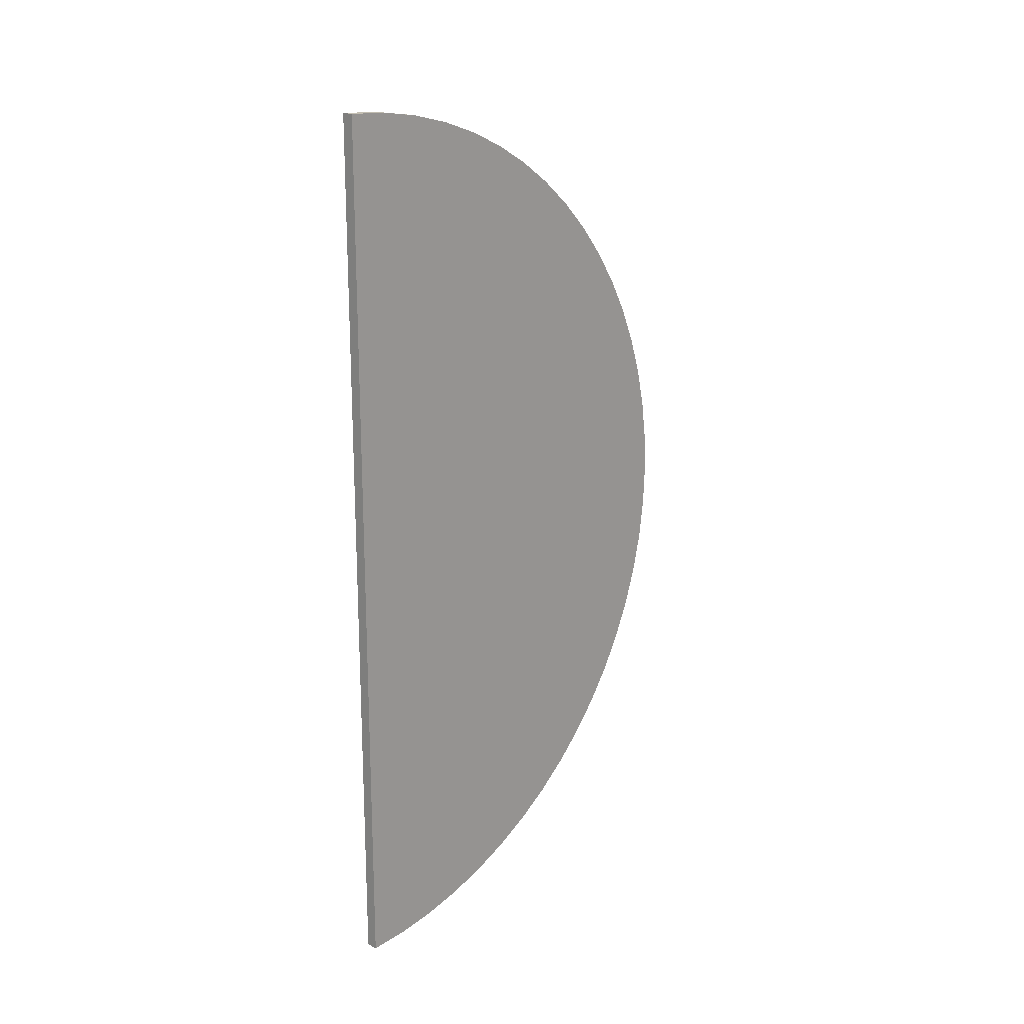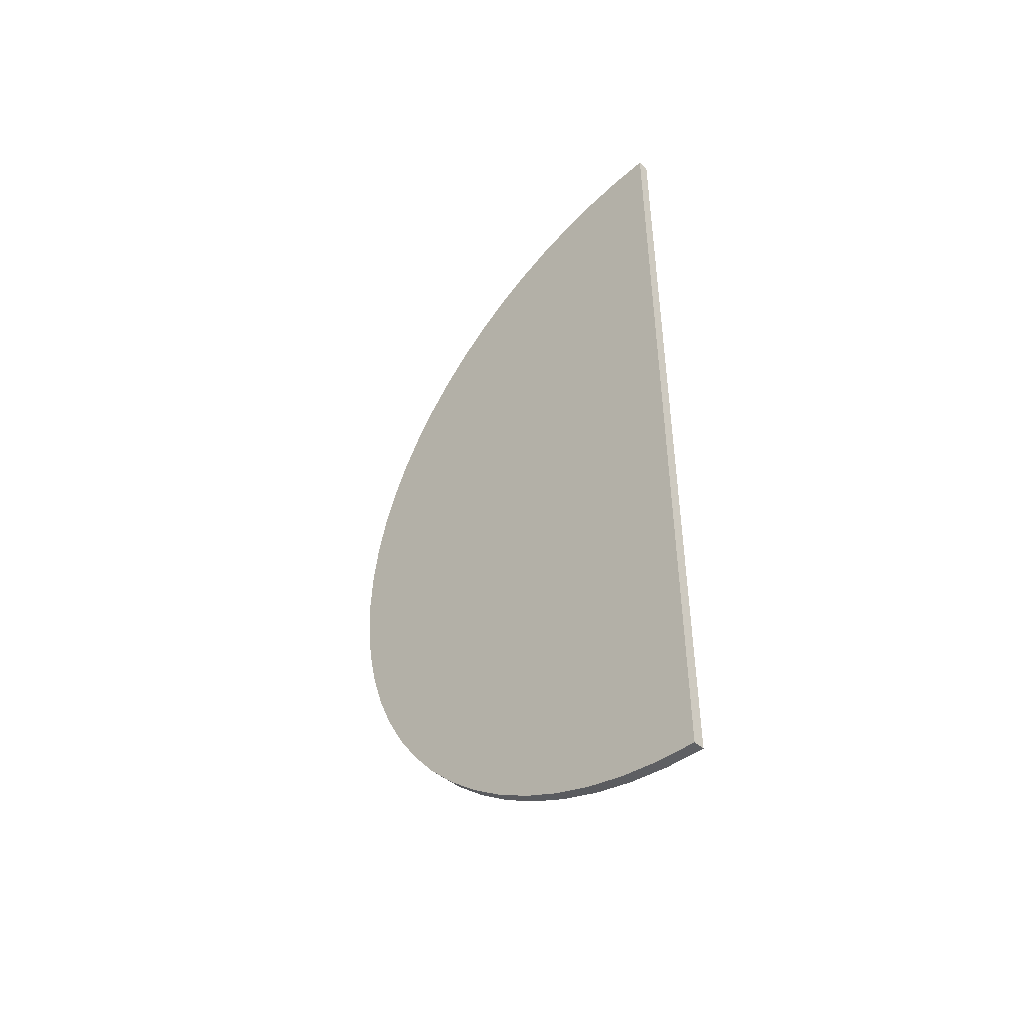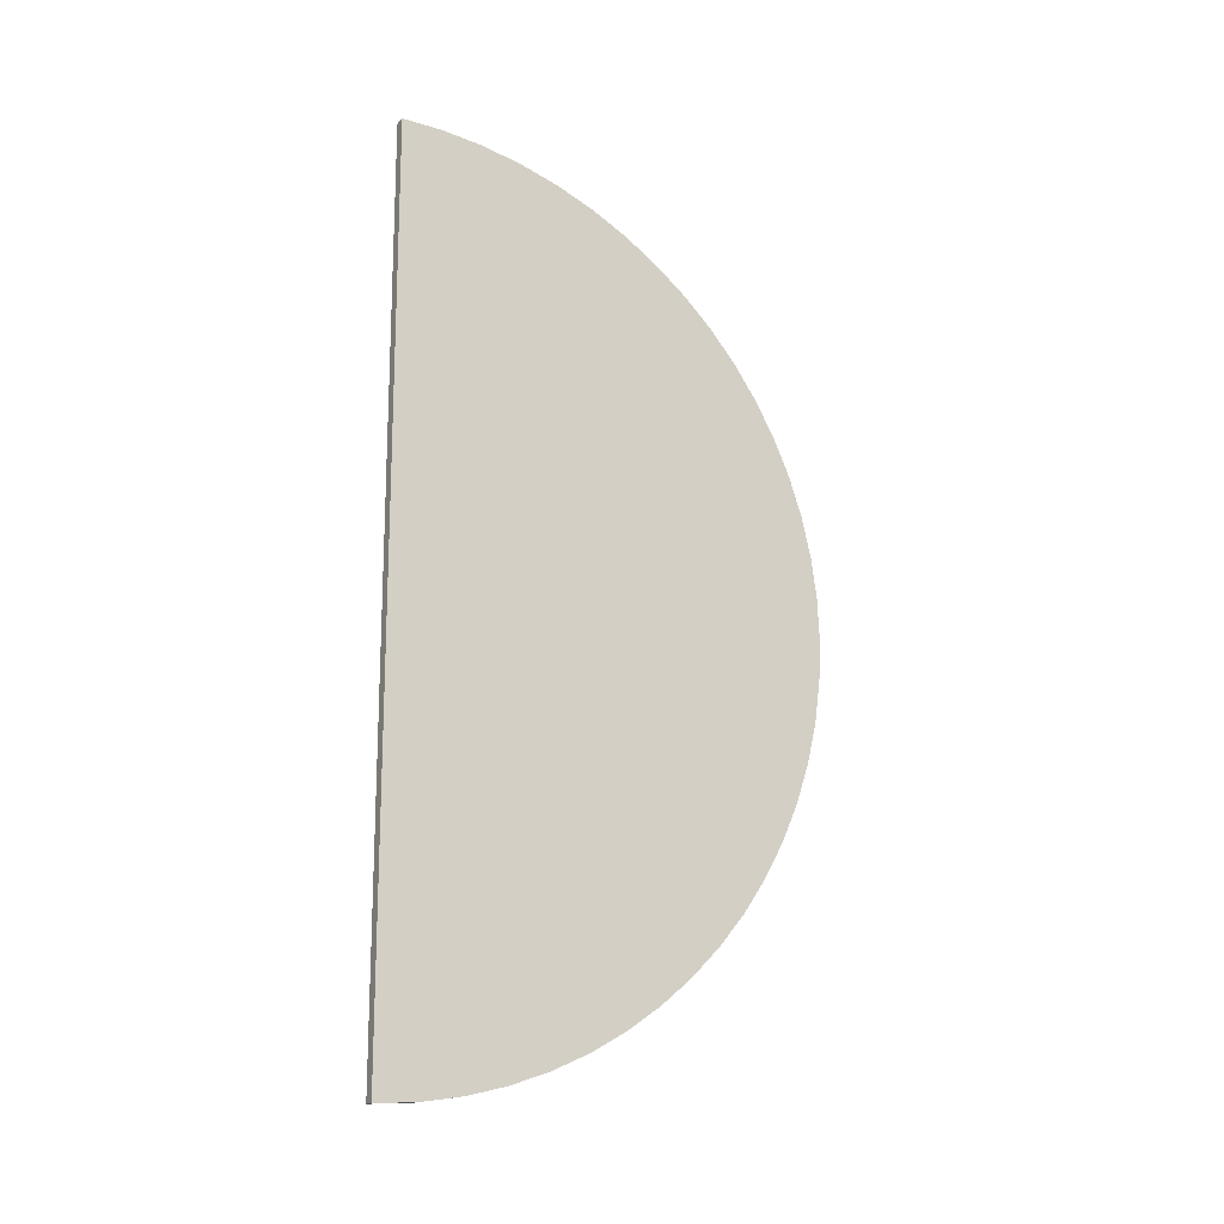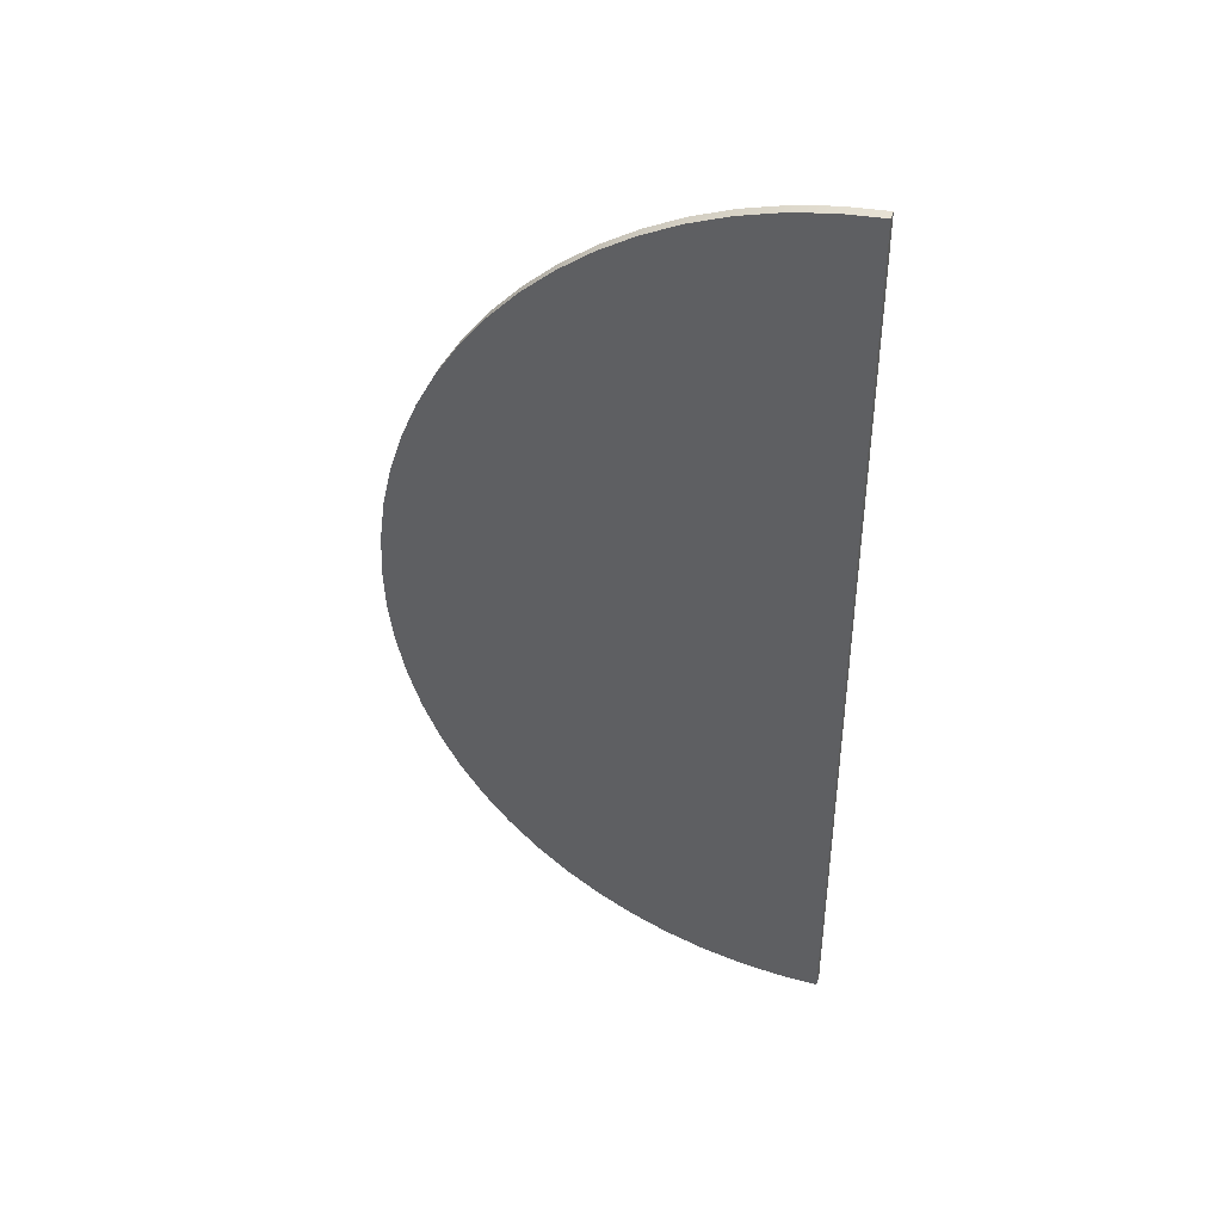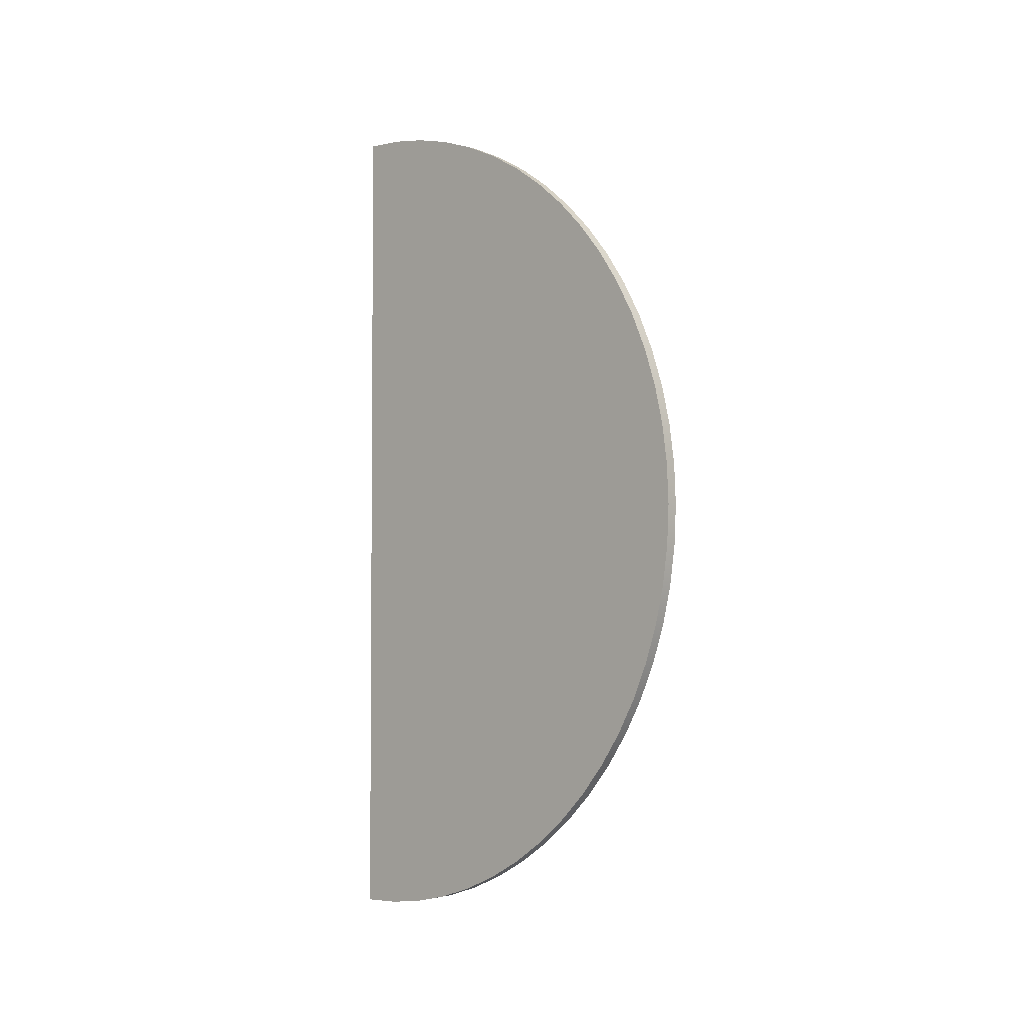
<metadata>
{"format":"obj","ext":"obj","renderer":"f3d","projection":"perspective","resolution":1024,"background":"white","views":[{"elev":18.7,"azim":43.3,"up":"+Z"},{"elev":-45.8,"azim":-45.8,"up":"+Z"},{"elev":-16.2,"azim":62.4,"up":"+Z"},{"elev":40.0,"azim":-73.6,"up":"+Z"},{"elev":-3.0,"azim":133.4,"up":"+Z"}]}
</metadata>
<code>
v 0 0 -15
v 0 1.384 -14.94
v 0 2.756 -14.74
v 0 4.105 -14.43
v 0 5.419 -13.99
v 0 6.686 -13.43
v 0 7.896 -12.75
v 0 9.04 -11.97
v 0 10.11 -11.09
v 0 11.09 -10.11
v 0 11.97 -9.04
v 0 12.75 -7.896
v 0 13.43 -6.686
v 0 13.99 -5.419
v 0 14.43 -4.105
v 0 14.74 -2.756
v 0 14.94 -1.384
v 0 15 -9.185e-16
v 0 14.94 1.384
v 0 14.74 2.756
v 0 14.43 4.105
v 0 13.99 5.419
v 0 13.43 6.686
v 0 12.75 7.896
v 0 11.97 9.04
v 0 11.09 10.11
v 0 10.11 11.09
v 0 9.04 11.97
v 0 7.896 12.75
v 0 6.686 13.43
v 0 5.419 13.99
v 0 4.105 14.43
v 0 2.756 14.74
v 0 1.384 14.94
v 0 0 15
v 0.4 0 15
v 0.4 1.384 14.94
v 0.4 2.756 14.74
v 0.4 4.105 14.43
v 0.4 5.419 13.99
v 0.4 6.686 13.43
v 0.4 7.896 12.75
v 0.4 9.04 11.97
v 0.4 10.11 11.09
v 0.4 11.09 10.11
v 0.4 11.97 9.04
v 0.4 12.75 7.896
v 0.4 13.43 6.686
v 0.4 13.99 5.419
v 0.4 14.43 4.105
v 0.4 14.74 2.756
v 0.4 14.94 1.384
v 0.4 15 -9.185e-16
v 0.4 14.94 -1.384
v 0.4 14.74 -2.756
v 0.4 14.43 -4.105
v 0.4 13.99 -5.419
v 0.4 13.43 -6.686
v 0.4 12.75 -7.896
v 0.4 11.97 -9.04
v 0.4 11.09 -10.11
v 0.4 10.11 -11.09
v 0.4 9.04 -11.97
v 0.4 7.896 -12.75
v 0.4 6.686 -13.43
v 0.4 5.419 -13.99
v 0.4 4.105 -14.43
v 0.4 2.756 -14.74
v 0.4 1.384 -14.94
v 0.4 0 -15
v 0 0 15
v 0 0 -15
v 0.4 0 -15
v 0.4 0 15
v 0.4 0 15
v 0.4 0 -15
v 0.4 1.384 -14.94
v 0.4 2.756 -14.74
v 0.4 4.105 -14.43
v 0.4 5.419 -13.99
v 0.4 6.686 -13.43
v 0.4 7.896 -12.75
v 0.4 9.04 -11.97
v 0.4 10.11 -11.09
v 0.4 11.09 -10.11
v 0.4 11.97 -9.04
v 0.4 12.75 -7.896
v 0.4 13.43 -6.686
v 0.4 13.99 -5.419
v 0.4 14.43 -4.105
v 0.4 14.74 -2.756
v 0.4 14.94 -1.384
v 0.4 15 -9.185e-16
v 0.4 14.94 1.384
v 0.4 14.74 2.756
v 0.4 14.43 4.105
v 0.4 13.99 5.419
v 0.4 13.43 6.686
v 0.4 12.75 7.896
v 0.4 11.97 9.04
v 0.4 11.09 10.11
v 0.4 10.11 11.09
v 0.4 9.04 11.97
v 0.4 7.896 12.75
v 0.4 6.686 13.43
v 0.4 5.419 13.99
v 0.4 4.105 14.43
v 0.4 2.756 14.74
v 0.4 1.384 14.94
v 0 0 -15
v 0 0 15
v 0 1.384 14.94
v 0 2.756 14.74
v 0 4.105 14.43
v 0 5.419 13.99
v 0 6.686 13.43
v 0 7.896 12.75
v 0 9.04 11.97
v 0 10.11 11.09
v 0 11.09 10.11
v 0 11.97 9.04
v 0 12.75 7.896
v 0 13.43 6.686
v 0 13.99 5.419
v 0 14.43 4.105
v 0 14.74 2.756
v 0 14.94 1.384
v 0 15 -9.185e-16
v 0 14.94 -1.384
v 0 14.74 -2.756
v 0 14.43 -4.105
v 0 13.99 -5.419
v 0 13.43 -6.686
v 0 12.75 -7.896
v 0 11.97 -9.04
v 0 11.09 -10.11
v 0 10.11 -11.09
v 0 9.04 -11.97
v 0 7.896 -12.75
v 0 6.686 -13.43
v 0 5.419 -13.99
v 0 4.105 -14.43
v 0 2.756 -14.74
v 0 1.384 -14.94
f 70 1 69
f 69 1 2
f 69 2 68
f 68 2 3
f 68 3 67
f 67 3 4
f 67 4 66
f 66 4 5
f 66 5 65
f 65 5 6
f 65 6 64
f 64 6 7
f 64 7 63
f 63 7 8
f 63 8 62
f 62 8 9
f 62 9 61
f 61 9 10
f 61 10 60
f 60 10 11
f 60 11 59
f 59 11 12
f 59 12 58
f 58 12 13
f 58 13 57
f 57 13 14
f 57 14 56
f 56 14 15
f 56 15 55
f 55 15 16
f 55 16 54
f 54 16 17
f 54 17 53
f 53 17 18
f 53 18 52
f 52 18 19
f 52 19 51
f 51 19 20
f 51 20 50
f 50 20 21
f 50 21 49
f 49 21 22
f 49 22 48
f 48 22 23
f 48 23 47
f 47 23 24
f 47 24 46
f 46 24 25
f 46 25 45
f 45 25 26
f 45 26 44
f 44 26 27
f 44 27 43
f 43 27 28
f 43 28 42
f 42 28 29
f 42 29 41
f 41 29 30
f 41 30 40
f 40 30 31
f 40 31 39
f 39 31 32
f 39 32 38
f 38 32 33
f 38 33 37
f 37 33 34
f 37 34 36
f 36 34 35
f 71 72 74
f 74 72 73
f 75 76 109
f 109 76 77
f 109 77 108
f 108 77 78
f 108 78 107
f 107 78 79
f 107 79 106
f 106 79 80
f 106 80 105
f 105 80 81
f 105 81 104
f 104 81 82
f 104 82 103
f 103 82 83
f 103 83 102
f 102 83 84
f 102 84 101
f 101 84 85
f 101 85 100
f 100 85 86
f 100 86 99
f 99 86 87
f 99 87 98
f 98 87 88
f 98 88 97
f 97 88 89
f 97 89 96
f 96 89 90
f 96 90 95
f 95 90 91
f 95 91 94
f 94 91 92
f 94 92 93
f 110 111 144
f 144 111 112
f 144 112 143
f 143 112 113
f 143 113 142
f 142 113 114
f 142 114 141
f 141 114 115
f 141 115 140
f 140 115 116
f 140 116 139
f 139 116 117
f 139 117 138
f 138 117 118
f 138 118 137
f 137 118 119
f 137 119 136
f 136 119 120
f 136 120 135
f 135 120 121
f 135 121 134
f 134 121 122
f 134 122 133
f 133 122 123
f 133 123 132
f 132 123 124
f 132 124 131
f 131 124 125
f 131 125 130
f 130 125 126
f 130 126 129
f 129 126 127
f 129 127 128

</code>
